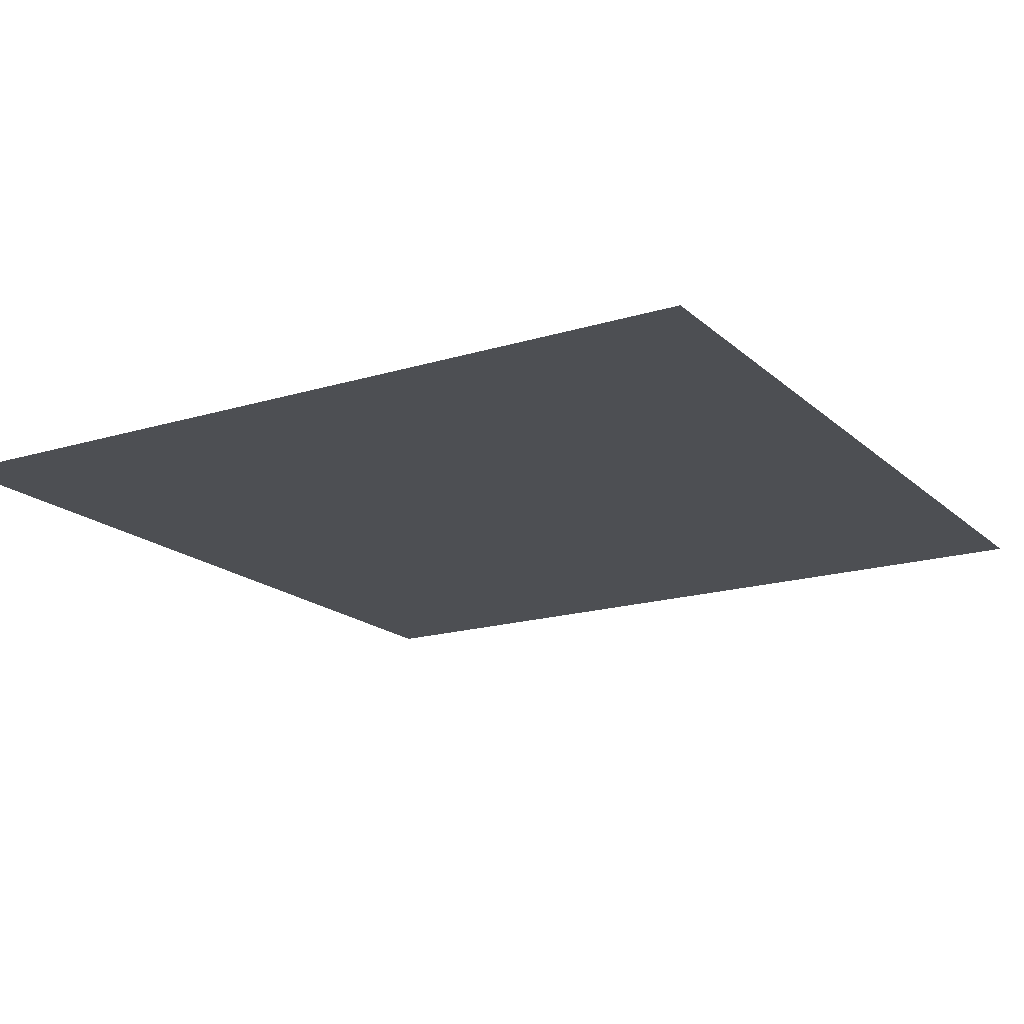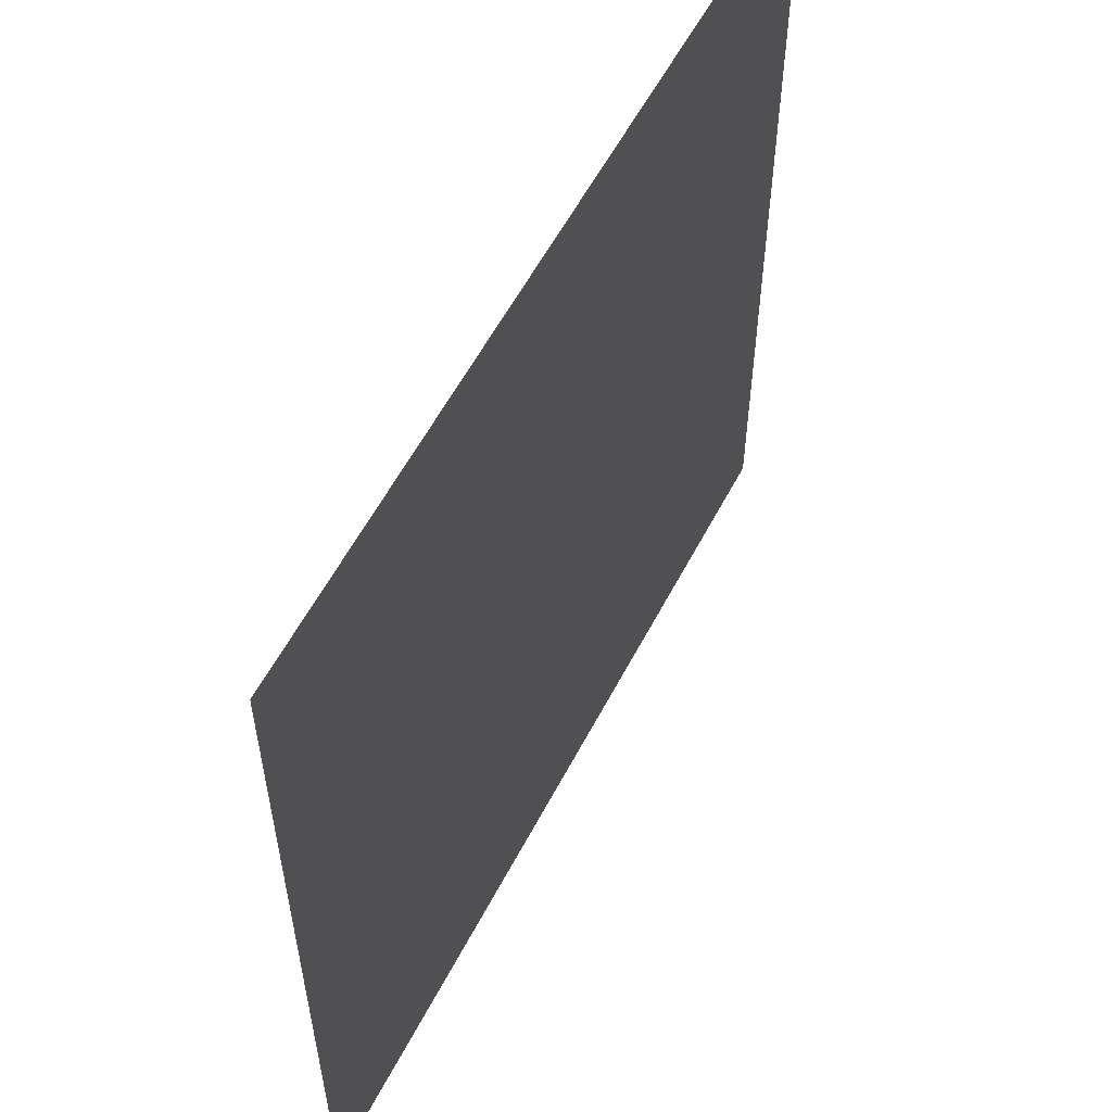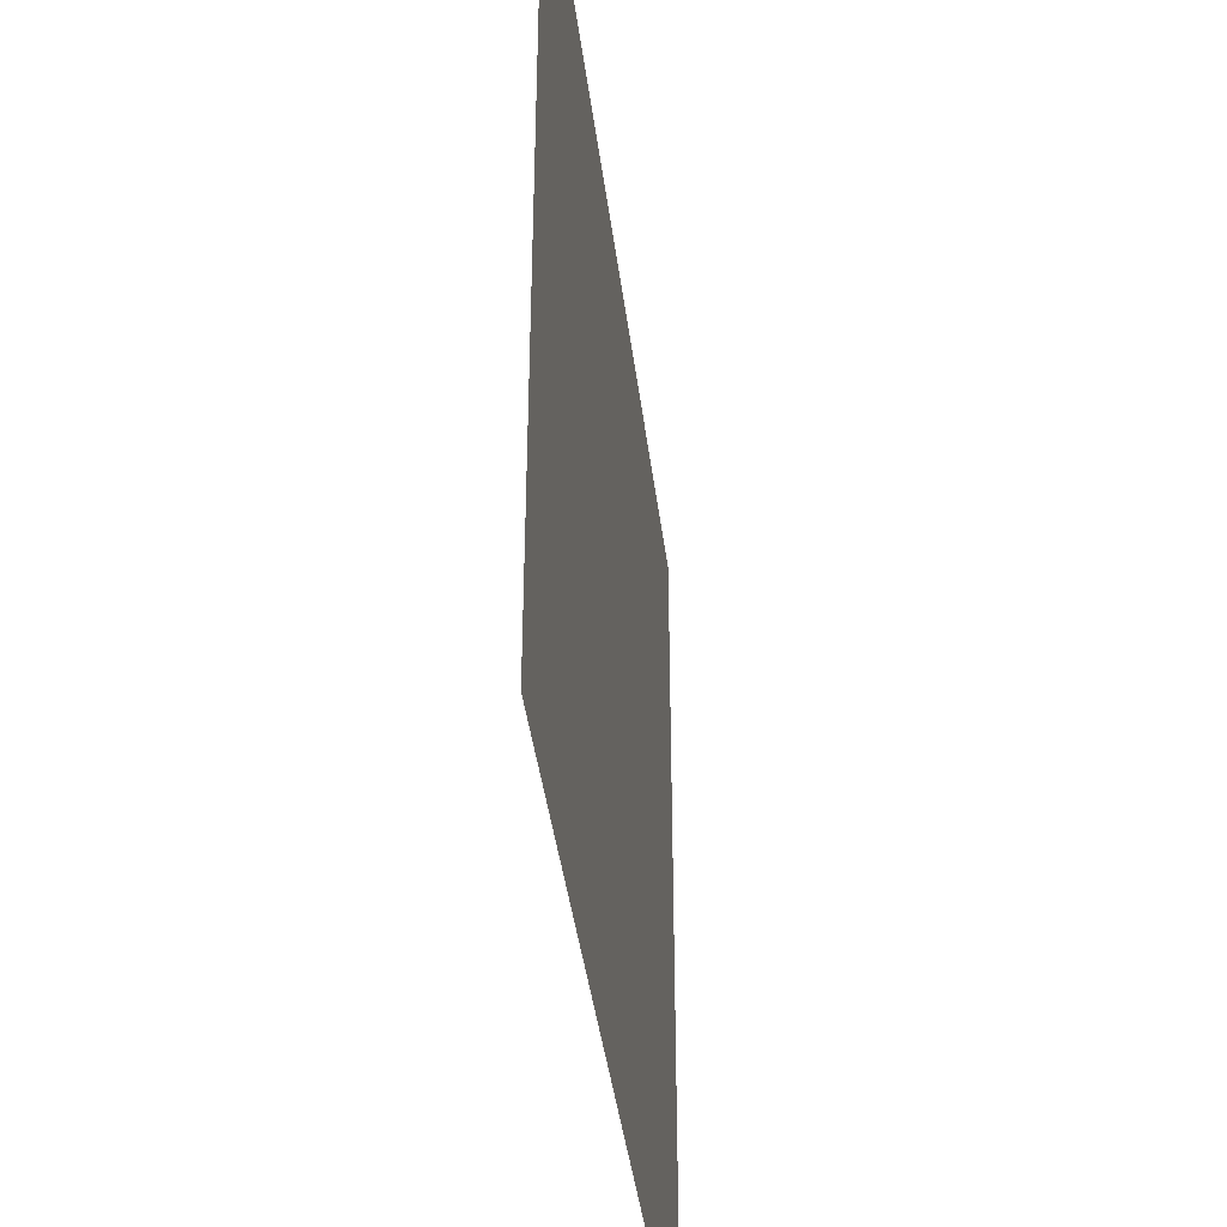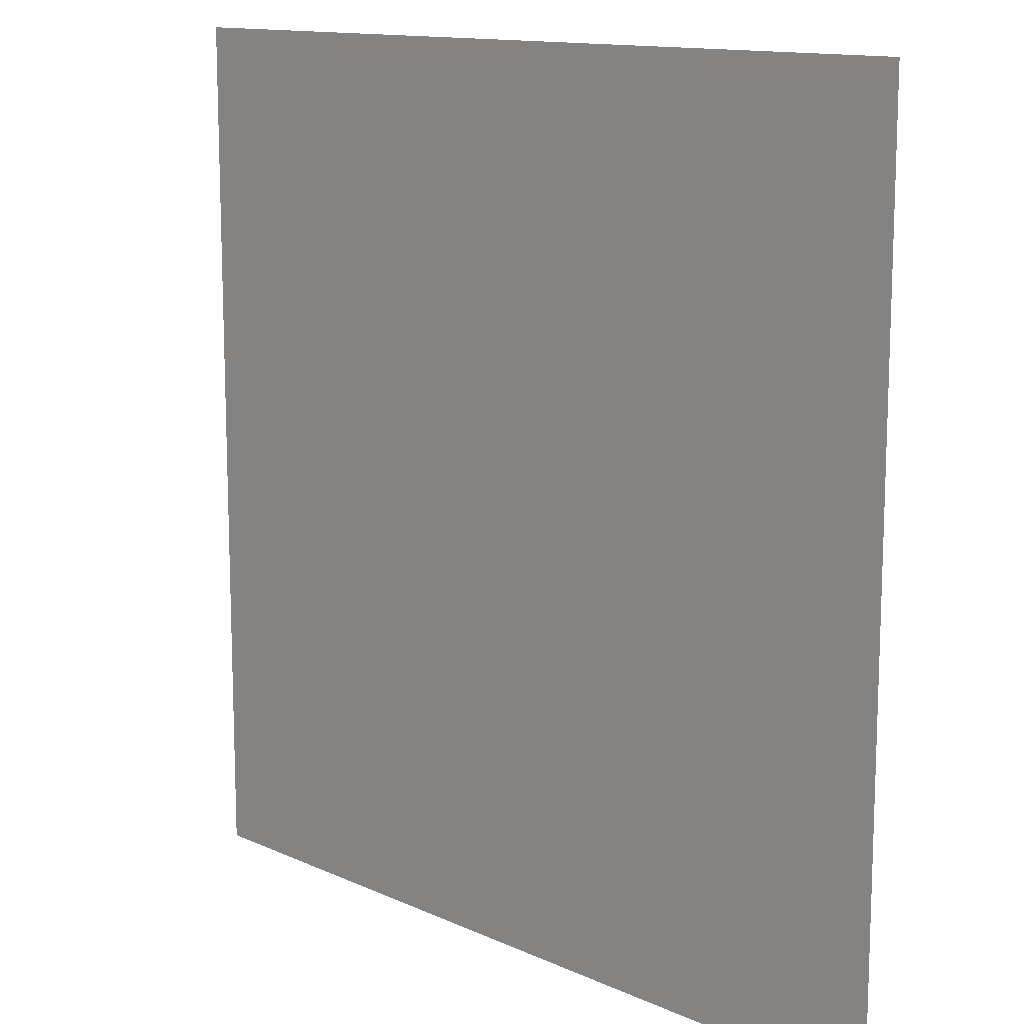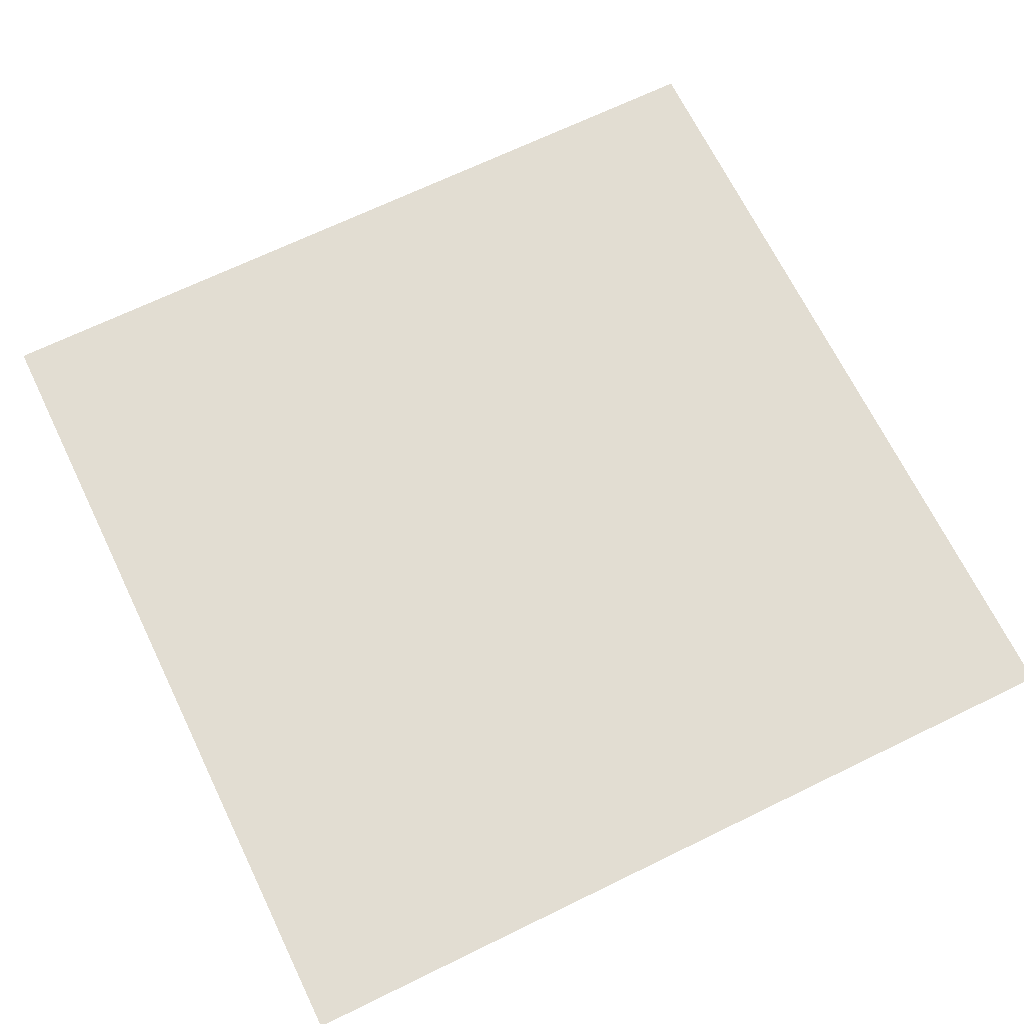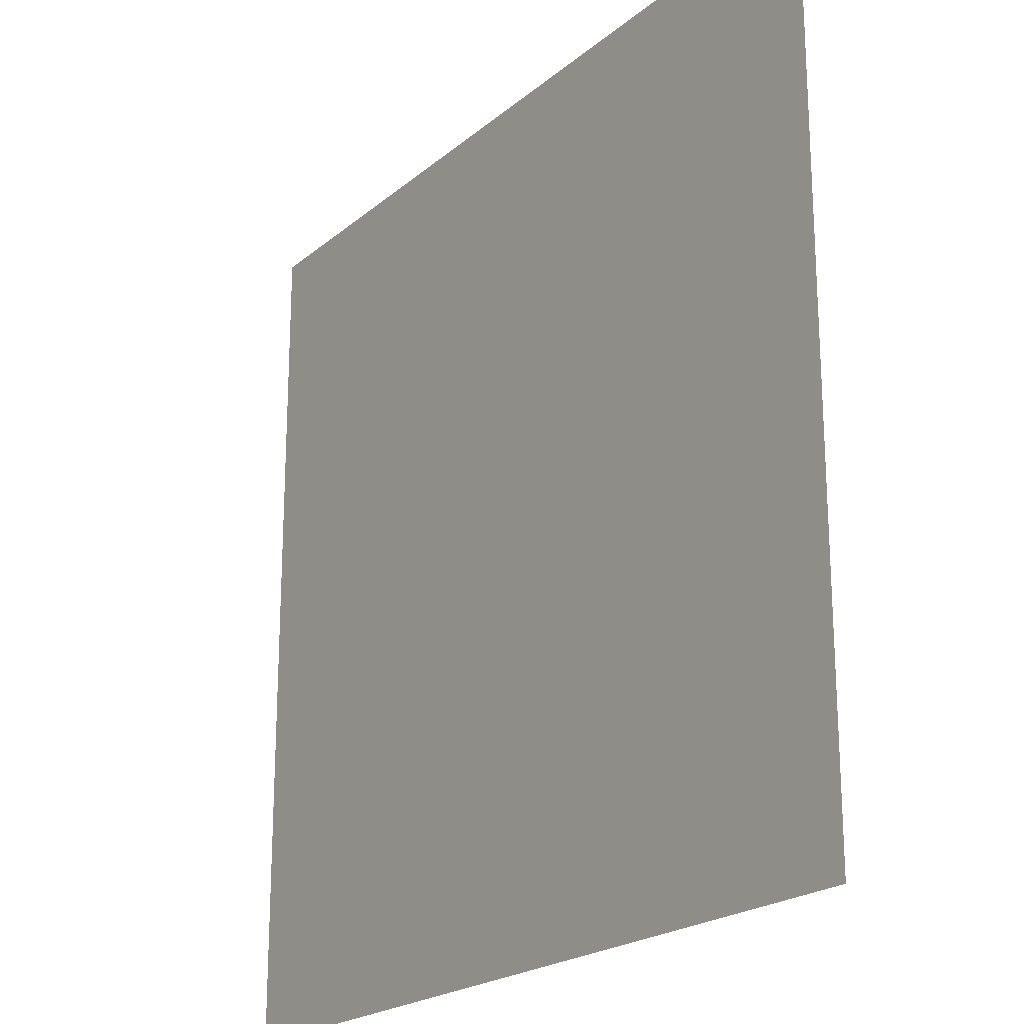
<metadata>
{"format":"obj","ext":"obj","renderer":"f3d","projection":"perspective","resolution":1024,"background":"white","views":[{"elev":-17.7,"azim":-148.9,"up":"+Z"},{"elev":57.7,"azim":117.4,"up":"+Y"},{"elev":-41.0,"azim":-82.9,"up":"+Y"},{"elev":12.9,"azim":-133.9,"up":"+Y"},{"elev":68.1,"azim":64.0,"up":"+Z"},{"elev":-21.2,"azim":-124.8,"up":"+Y"}]}
</metadata>
<code>
v -89 -74 0
v -90 -74 0
v -90 -73 0
v -89 -73 0
g map1_new_mesh_0021
f 1 2 3 4

</code>
